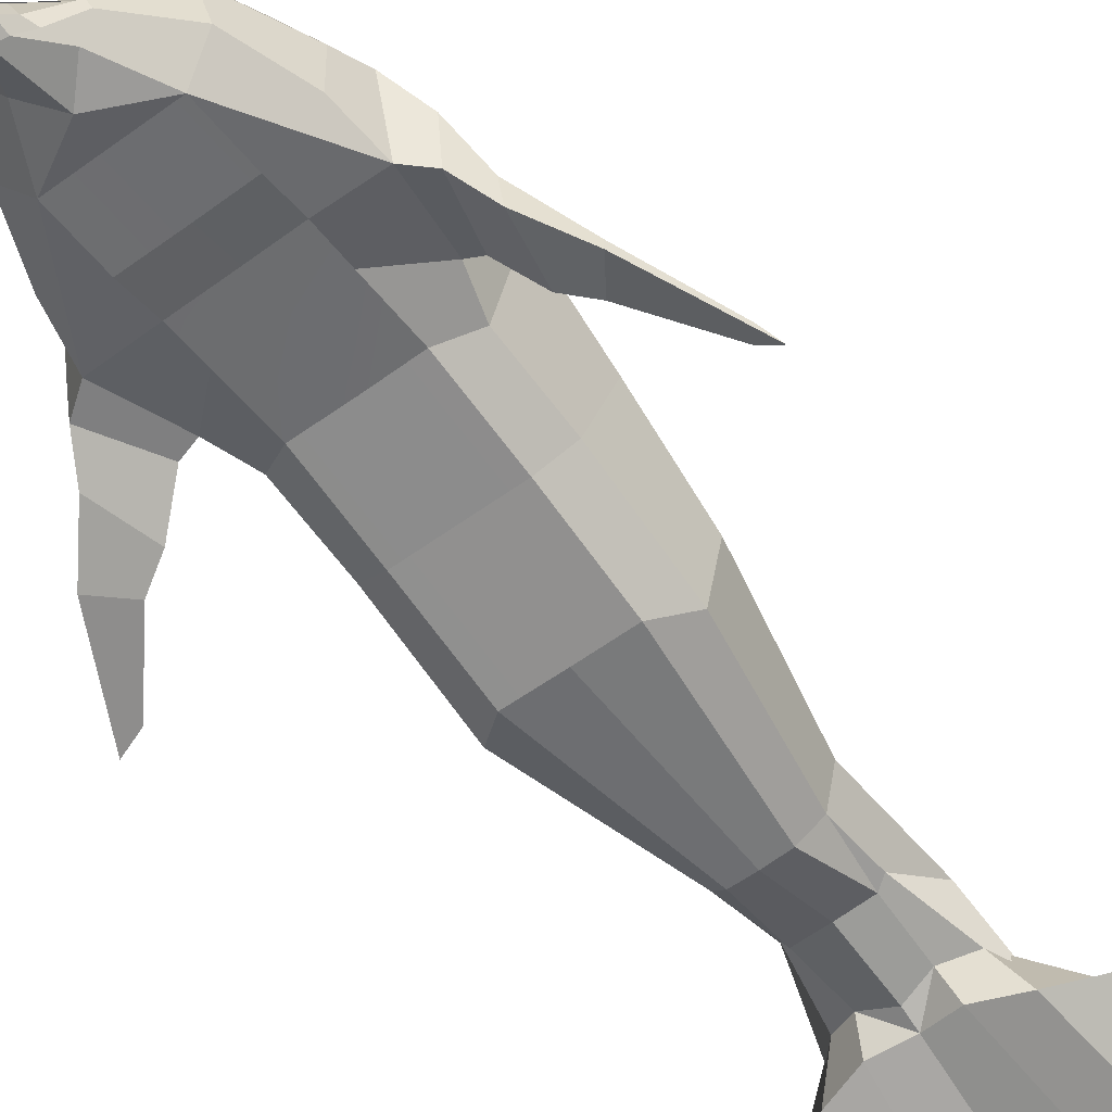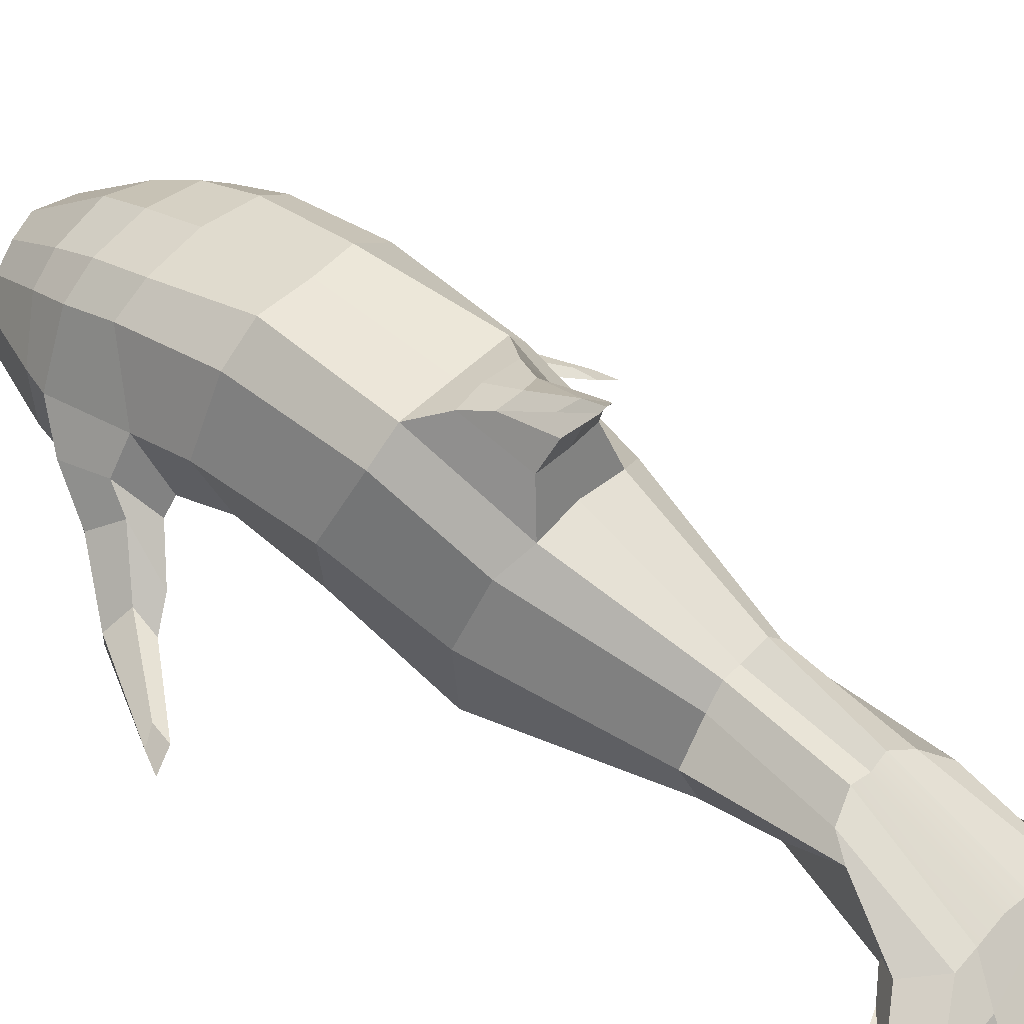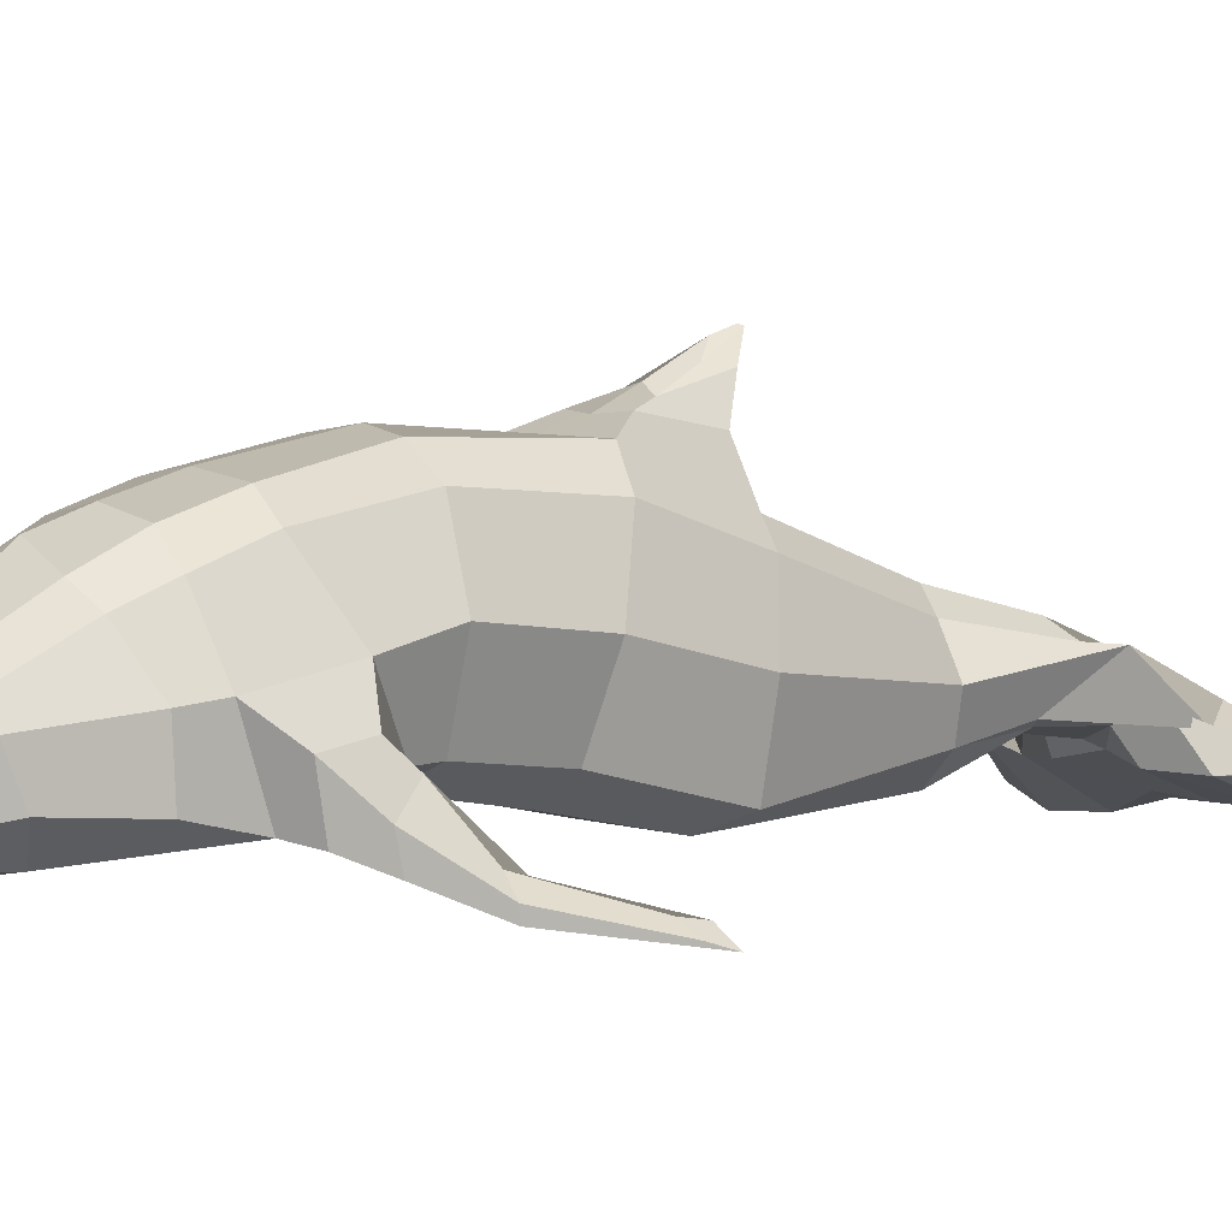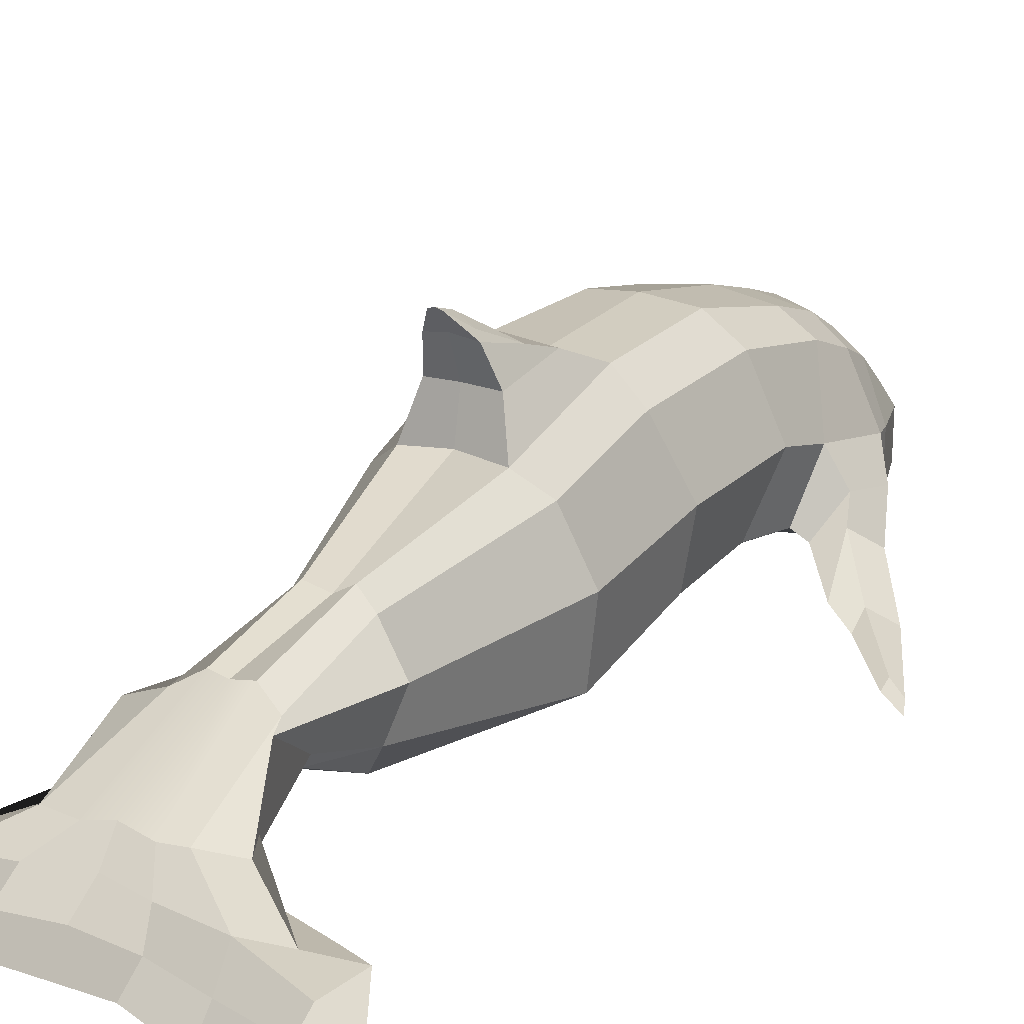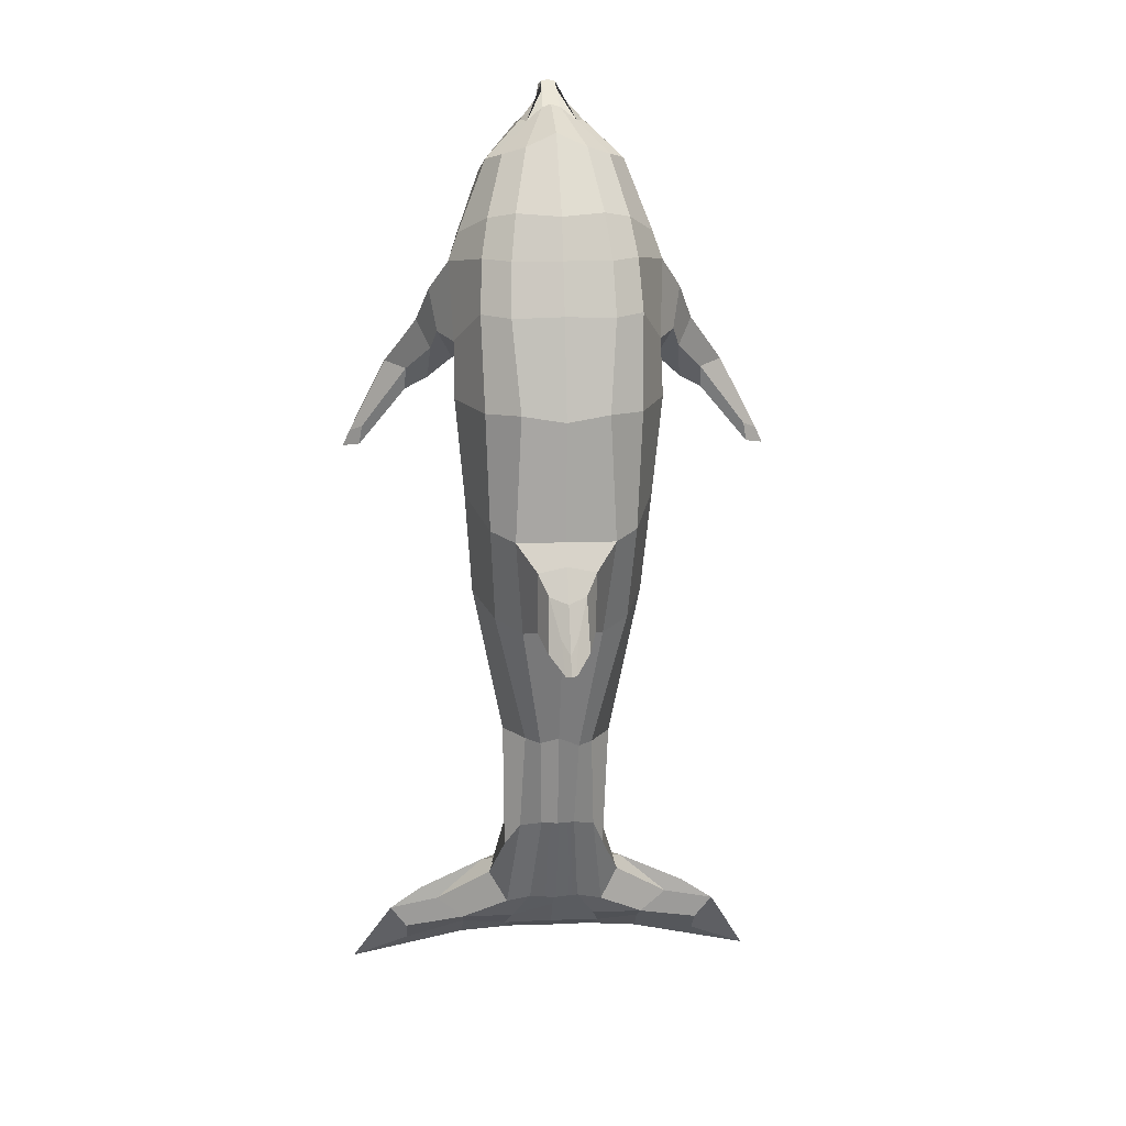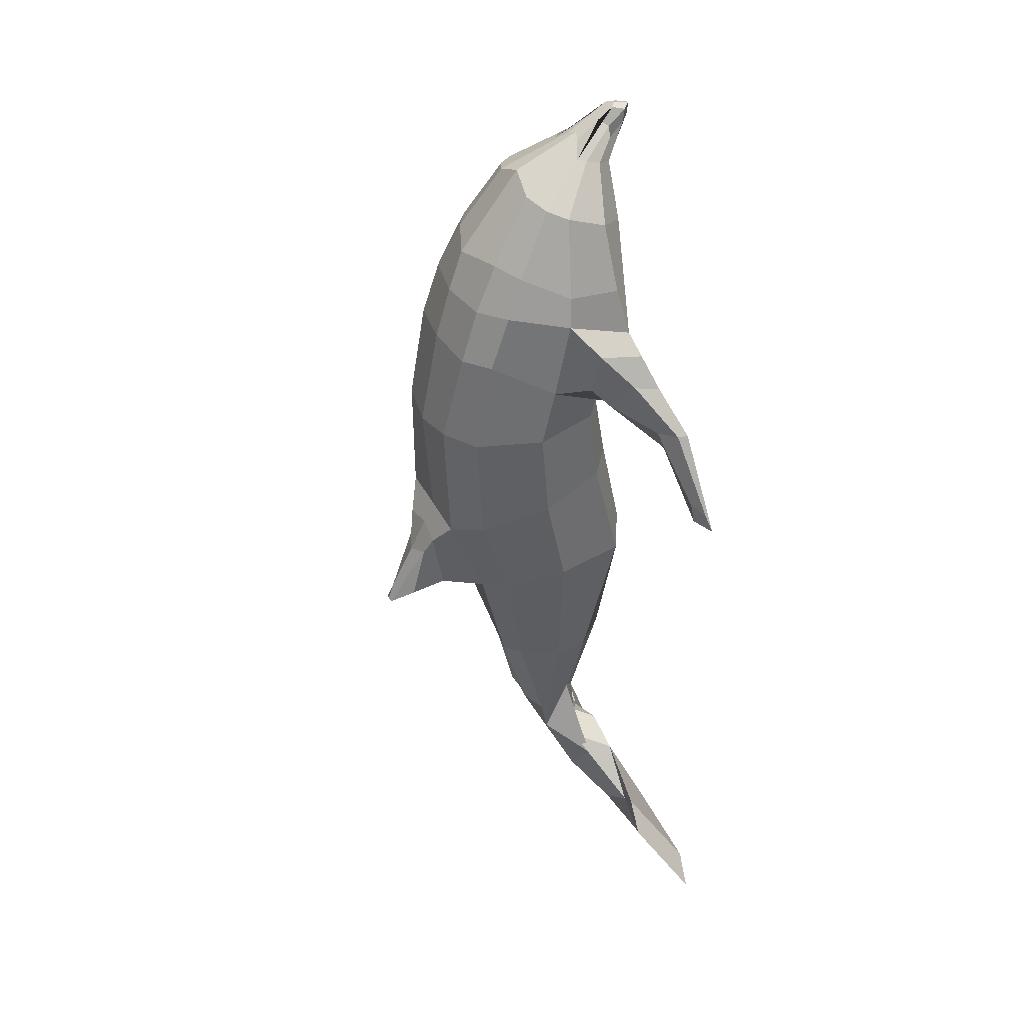
<metadata>
{"format":"obj","ext":"obj","renderer":"f3d","projection":"perspective","resolution":1024,"background":"white","views":[{"elev":-57.6,"azim":37.1,"up":"+Y"},{"elev":47.7,"azim":131.8,"up":"+Y"},{"elev":3.9,"azim":51.9,"up":"+Y"},{"elev":19.8,"azim":-147.6,"up":"+Y"},{"elev":13.2,"azim":175.1,"up":"+Z"},{"elev":39.9,"azim":-114.8,"up":"+Z"}]}
</metadata>
<code>
o Dolphin_DolphinMesh
v -0.3563 -0.0492 -0.2484
v -0.3892 -0.005839 0.1255
v -0.287 0.2273 0.105
v -0.2719 0.1948 -0.3386
v -0.3953 -0.1109 0.6271
v -0.3932 -0.3588 0.535
v -0.363 -0.3179 0.715
v -0.36 -0.129 0.7295
v -0.2744 -0.304 0.9503
v -0.2535 -0.1653 0.9971
v -0.1304 -0.3487 1.123
v -0.1145 -0.3039 1.134
v -0.05477 -0.4288 1.173
v -0.04584 -0.4256 1.215
v -0.3266 -0.1414 -0.6438
v -0.2504 0.07928 -0.702
v -0.1285 -0.04208 -1.234
v -0.2093 -0.1826 -1.233
v -0.1464 -0.1375 -1.608
v -0.1839 -0.1444 -1.69
v -0.1925 -0.275 -1.984
v -0.2625 -0.3265 -1.876
v -0.3657 -0.4851 -2.152
v -0.3686 -0.5734 -2.234
v -0.824 -0.5567 -2.321
v -0.5994 -0.486 -2.215
v -0.3687 -0.3766 -2.089
v -0.4745 -0.4083 -2.015
v -0.182 -0.4078 0.9011
v -0.08396 -0.411 1.095
v -0.1689 -0.3586 -2.081
v -0.1949 -0.4426 -2.149
v -0.03013 -0.3062 1.177
v -0.1084 -0.06352 1.04
v -0.1951 -0.1052 1.014
v -0.08906 -0.2782 1.131
v -0.133 -0.4149 -1.799
v -0.1061 -0.3222 -1.737
v -0.2053 -0.2777 -1.794
v -0.2859 -0.4208 -1.856
v -0.07411 0.01619 -1.232
v -0.0643 -0.08743 -1.582
v -0.0314 -0.4979 1.262
v -0.01965 -0.4517 1.274
v -0.02481 -0.3929 1.238
v -0.09709 -0.291 -1.973
v -0.1873 0.2369 0.4473
v -0.1604 0.3112 0.1064
v -0.2936 0.1627 0.4578
v -0.02701 -0.4934 1.21
v -0.1728 -0.5108 -2.144
v -0.3674 -0.5808 -2.216
v -0.1578 0.08622 0.811
v -0.2567 0.02654 0.7928
v -0.1319 -0.2894 -1.526
v -0.1499 -0.2582 -1.515
v -0.1506 0.1503 -0.7439
v -0.1847 0.3003 -0.3617
v -0.1673 -0.5296 -2.201
v -0.1084 0.3503 -0.4644
v -0.1072 0.3096 -0.7002
v -2e-06 -0.5287 -2.202
v -2e-06 -0.5225 -2.161
v 0.000807 0.333 0.08241
v -8.8e-05 0.3005 -0.3616
v 0 0.1649 -0.736
v -1e-06 -0.02697 -1.216
v 0.004989 -0.07726 1.09
v 0.003688 0.1502 0.8011
v -1e-06 -0.09576 -1.59
v -1e-06 -0.2681 -1.972
v 0.00532 -0.4706 1.28
v 0.005229 -0.317 1.19
v -1e-06 -0.3865 -1.829
v 0.002802 -0.4398 1.003
v 0.004502 -0.5274 1.226
v 0.00219 0.2611 0.4542
v -1e-06 -0.3566 -2.037
v 0.004894 -0.529 1.267
v -1e-06 -0.4302 -2.141
v -7.9e-05 0.3421 -0.4446
v -7e-05 0.4036 -0.5704
v -0.06915 0.3755 -0.548
v -1.6e-05 0.3161 -0.7086
v -5.2e-05 0.4923 -0.7372
v -0.03058 0.4403 -0.6913
v -0.07688 0.4314 -0.7457
v -4.6e-05 0.4457 -0.7585
v -5e-05 0.5159 -0.8097
v -0.02105 0.5101 -0.8092
v 0.003008 0.2038 0.6474
v -0.1797 0.1718 0.6451
v -0.2818 0.08885 0.6505
v -0.2889 -0.2633 0.1031
v -0.339 -0.263 0.2538
v -0.3856 -0.05736 0.3351
v -0.4756 -0.2026 0.5169
v -0.4769 -0.3718 0.476
v -0.2877 -0.4034 -0.6285
v -0.2889 -0.2983 -0.1997
v -0.6032 -0.4288 -2.143
v -0.1607 -0.3309 -1.265
v -0.5369 -0.3178 0.3834
v -0.5463 -0.4143 0.3596
v -0.4492 -0.1777 0.3586
v -0.4002 -0.2861 0.242
v -0.5046 -0.392 0.1477
v -0.6769 -0.4768 0.2046
v -0.5979 -0.4363 0.09495
v -0.4802 -0.2444 0.2852
v -0.6726 -0.4371 0.2083
v -0.5886 -0.3963 0.1816
v -0.7749 -0.4557 -0.05644
v -0.8288 -0.4894 -0.0791
v -0.7884 -0.4641 -0.128
v -0.8586 -0.5074 -0.1426
v -0.6657 -0.3797 -2.04
v -0.5417 -0.4031 -1.966
v -0.6645 -0.6117 -2.305
v 0.3561 -0.04932 -0.2487
v 0.2717 0.1946 -0.3388
v 0.2884 0.2264 0.1032
v 0.3909 -0.007773 0.1227
v 0.4053 -0.1124 0.6229
v 0.3685 -0.1291 0.7264
v 0.3641 -0.3172 0.7138
v 0.3897 -0.3605 0.5333
v 0.2622 -0.1665 0.9944
v 0.2808 -0.3045 0.9476
v 0.1238 -0.305 1.131
v 0.1392 -0.35 1.12
v 0.05234 -0.4262 1.212
v 0.067 -0.4295 1.17
v 0.3266 -0.1414 -0.6438
v 0.2093 -0.2035 -1.221
v 0.1285 -0.07343 -1.225
v 0.2504 0.07928 -0.702
v 0.2085 -0.1441 -1.687
v 0.1464 -0.1377 -1.608
v 0.2625 -0.3266 -1.876
v 0.1925 -0.275 -1.984
v 0.3657 -0.4851 -2.152
v 0.5994 -0.486 -2.215
v 0.824 -0.5567 -2.321
v 0.3686 -0.5734 -2.234
v 0.4745 -0.4083 -2.015
v 0.3687 -0.3766 -2.089
v 0.1875 -0.4087 0.8993
v 0.09157 -0.4119 1.094
v 0.1689 -0.3586 -2.081
v 0.1949 -0.4426 -2.149
v 0.04043 -0.3065 1.177
v 0.09858 -0.2791 1.129
v 0.2035 -0.1063 1.012
v 0.1174 -0.0642 1.039
v 0.133 -0.4149 -1.799
v 0.2859 -0.4208 -1.856
v 0.2053 -0.2777 -1.794
v 0.1061 -0.3222 -1.737
v 0.07411 -0.005513 -1.226
v 0.0643 -0.08743 -1.582
v 0.0414 -0.4982 1.261
v 0.03542 -0.3932 1.238
v 0.03037 -0.4519 1.274
v 0.09708 -0.291 -1.973
v 0.1915 0.2362 0.4459
v 0.299 0.1618 0.4551
v 0.1621 0.3106 0.1054
v 0.03603 -0.4937 1.21
v 0.1728 -0.5108 -2.144
v 0.3674 -0.5808 -2.216
v 0.2656 0.02608 0.7905
v 0.1652 0.08546 0.8095
v 0.1554 -0.2903 -1.48
v 0.1174 -0.3104 -1.503
v 0.1506 0.1503 -0.7439
v 0.1845 0.3002 -0.3619
v 0.1673 -0.5296 -2.201
v 0.1071 0.3095 -0.7002
v 0.1083 0.3502 -0.4645
v 0.06901 0.3755 -0.5481
v 0.03046 0.4403 -0.6913
v 0.0768 0.4314 -0.7457
v 0.02095 0.5101 -0.8092
v 0.1861 0.171 0.6442
v 0.2897 0.08841 0.6481
v 0.39 -0.05991 0.3316
v 0.3357 -0.2651 0.2528
v 0.2874 -0.2643 0.102
v 0.4646 -0.3807 0.476
v 0.4772 -0.2108 0.5128
v 0.2877 -0.4034 -0.6285
v 0.2886 -0.2985 -0.1999
v 0.6032 -0.4288 -2.143
v 0.1597 -0.3351 -1.245
v 0.526 -0.4332 0.3617
v 0.5252 -0.3356 0.3827
v 0.4485 -0.1887 0.3544
v 0.3899 -0.2947 0.2419
v 0.4821 -0.4136 0.1499
v 0.5702 -0.4673 0.09701
v 0.6476 -0.5112 0.2065
v 0.4726 -0.2602 0.2828
v 0.6468 -0.4712 0.209
v 0.7923 -0.5452 -0.07924
v 0.7418 -0.5064 -0.05672
v 0.5661 -0.4241 0.1825
v 0.8191 -0.5676 -0.1426
v 0.7532 -0.518 -0.1282
v 0.6657 -0.3797 -2.04
v 0.5417 -0.4031 -1.966
v 0.6645 -0.6117 -2.305
v -0.09002 -0.4285 -1.221
v -0.1839 -0.3593 0.537
v -0.1846 -0.3904 0.6793
v -0.1848 -0.3812 -0.1723
v -0.183 -0.3261 0.1621
v -0.1846 -0.4574 -0.5439
v -1e-06 -0.4405 -1.213
v 0 -0.4577 -0.5446
v -1e-06 -0.3601 -1.759
v -1e-06 -0.327 -1.498
v -0.000158 -0.3814 -0.1721
v -2.4e-05 -0.3265 0.1605
v 0.001744 -0.3899 0.6781
v 0.002692 -0.4081 0.9003
v 0.001185 -0.3587 0.5371
v 0.000397 -0.3456 0.3929
v -0.1836 -0.346 0.3933
v 0.09002 -0.4246 -1.219
v 0.1871 -0.3895 0.6787
v 0.1853 -0.3579 0.538
v 0.1844 -0.3814 -0.1723
v 0.1815 -0.3259 0.1616
v 0.1846 -0.4574 -0.5439
v 0.1831 -0.345 0.3938
f 1 2 3 4
f 5 6 7 8
f 8 7 9 10
f 10 9 11 12
f 12 11 13 14
f 15 16 17 18
f 18 17 19 20
f 20 19 21 22
f 23 24 25 26
f 22 21 27 28
f 15 1 4 16
f 29 30 11 9
f 31 32 23 27
f 33 34 35 36
f 37 38 39 40
f 6 29 9 7
f 41 42 19 17
f 43 44 45 14
f 46 31 27 21
f 47 48 3 49
f 30 50 13 11
f 51 37 40 52
f 44 33 36 45
f 42 46 21 19
f 34 53 54 35
f 38 55 56 39
f 57 41 17 16
f 48 58 4 3
f 59 51 52 24
f 58 57 16 4
f 57 58 60 61
f 62 63 51 59
f 64 65 58 48
f 66 67 41 57
f 68 69 53 34
f 70 71 46 42
f 72 73 33 44
f 63 74 37 51
f 75 76 50 30
f 77 64 48 47
f 71 78 31 46
f 79 72 44 43
f 67 70 42 41
f 73 68 34 33
f 78 80 32 31
f 60 81 82 83
f 58 65 81 60
f 66 57 61 84
f 83 82 85 86
f 61 60 83 87
f 84 61 87 88
f 85 89 90 86
f 87 83 86 90
f 88 87 90 89
f 91 77 47 92
f 92 47 49 93
f 2 94 95 96
f 53 92 93 54
f 69 91 92 53
f 6 5 97 98
f 49 96 5 93
f 3 2 96 49
f 76 79 43 50
f 80 62 59 32
f 32 59 24 23
f 50 43 14 13
f 99 100 1 15
f 39 22 28 40
f 27 23 26 101
f 56 20 22 39
f 102 18 20 56
f 99 15 18 102
f 36 12 14 45
f 35 10 12 36
f 54 8 10 35
f 93 5 8 54
f 100 94 2 1
f 98 97 103 104
f 5 96 105 97
f 96 95 106 105
f 95 6 98 106
f 107 104 108 109
f 106 98 104 107
f 97 105 110 103
f 105 106 107 110
f 111 112 113 114
f 103 110 112 111
f 110 107 109 112
f 104 103 111 108
f 113 115 116 114
f 112 109 115 113
f 108 111 114 116
f 109 108 116 115
f 117 101 26 25
f 118 117 25 119
f 52 40 118 119
f 24 52 119 25
f 28 27 101 117
f 40 28 117 118
f 120 121 122 123
f 124 125 126 127
f 125 128 129 126
f 128 130 131 129
f 130 132 133 131
f 134 135 136 137
f 135 138 139 136
f 138 140 141 139
f 142 143 144 145
f 140 146 147 141
f 134 137 121 120
f 148 129 131 149
f 150 147 142 151
f 152 153 154 155
f 156 157 158 159
f 127 126 129 148
f 160 136 139 161
f 162 132 163 164
f 165 141 147 150
f 166 167 122 168
f 149 131 133 169
f 170 171 157 156
f 164 163 153 152
f 161 139 141 165
f 155 154 172 173
f 159 158 174 175
f 176 137 136 160
f 168 122 121 177
f 178 145 171 170
f 177 121 137 176
f 176 179 180 177
f 62 178 170 63
f 64 168 177 65
f 66 176 160 67
f 68 155 173 69
f 70 161 165 71
f 72 164 152 73
f 63 170 156 74
f 75 149 169 76
f 77 166 168 64
f 71 165 150 78
f 79 162 164 72
f 67 160 161 70
f 29 75 30
f 73 152 155 68
f 78 150 151 80
f 149 75 148
f 180 181 82 81
f 177 180 81 65
f 66 84 179 176
f 181 182 85 82
f 179 183 181 180
f 84 88 183 179
f 85 182 184 89
f 183 184 182 181
f 88 89 184 183
f 91 185 166 77
f 185 186 167 166
f 123 187 188 189
f 173 172 186 185
f 69 173 185 91
f 127 190 191 124
f 167 186 124 187
f 122 167 187 123
f 76 169 162 79
f 80 151 178 62
f 151 142 145 178
f 169 133 132 162
f 192 134 120 193
f 158 157 146 140
f 147 194 143 142
f 174 158 140 138
f 195 174 138 135
f 192 195 135 134
f 153 163 132 130
f 154 153 130 128
f 172 154 128 125
f 186 172 125 124
f 193 120 123 189
f 190 196 197 191
f 124 191 198 187
f 187 198 199 188
f 188 199 190 127
f 200 201 202 196
f 199 200 196 190
f 191 197 203 198
f 198 203 200 199
f 204 205 206 207
f 197 204 207 203
f 203 207 201 200
f 196 202 204 197
f 206 205 208 209
f 207 206 209 201
f 202 208 205 204
f 201 209 208 202
f 210 144 143 194
f 211 212 144 210
f 171 212 211 157
f 145 144 212 171
f 146 210 194 147
f 157 211 210 146
f 156 159 74
f 37 74 38
f 102 56 55
f 195 175 174
f 102 55 213
f 6 214 215 29
f 216 217 94 100
f 218 216 100 99
f 213 218 99 102
f 219 220 218 213
f 221 222 55 38
f 220 223 216 218
f 223 224 217 216
f 225 226 29 215
f 222 219 213 55
f 227 225 215 214
f 226 148 75
f 226 75 29
f 224 228 229 217
f 217 229 95 94
f 228 227 214 229
f 229 214 6 95
f 195 230 175
f 127 148 231 232
f 233 193 189 234
f 235 192 193 233
f 230 195 192 235
f 219 230 235 220
f 221 159 175 222
f 220 235 233 223
f 223 233 234 224
f 225 231 148 226
f 222 175 230 219
f 227 232 231 225
f 224 234 236 228
f 234 189 188 236
f 228 236 232 227
f 236 188 127 232
f 38 74 221
f 159 221 74

</code>
